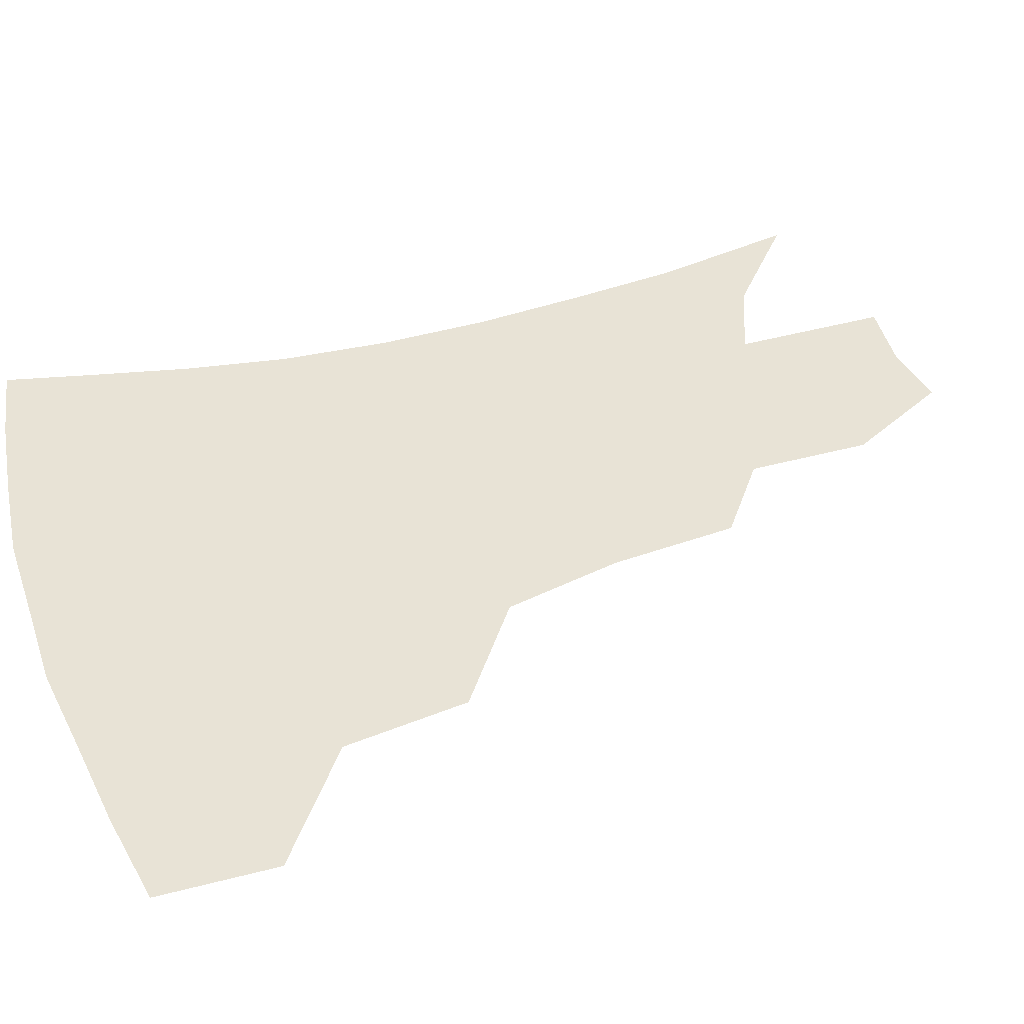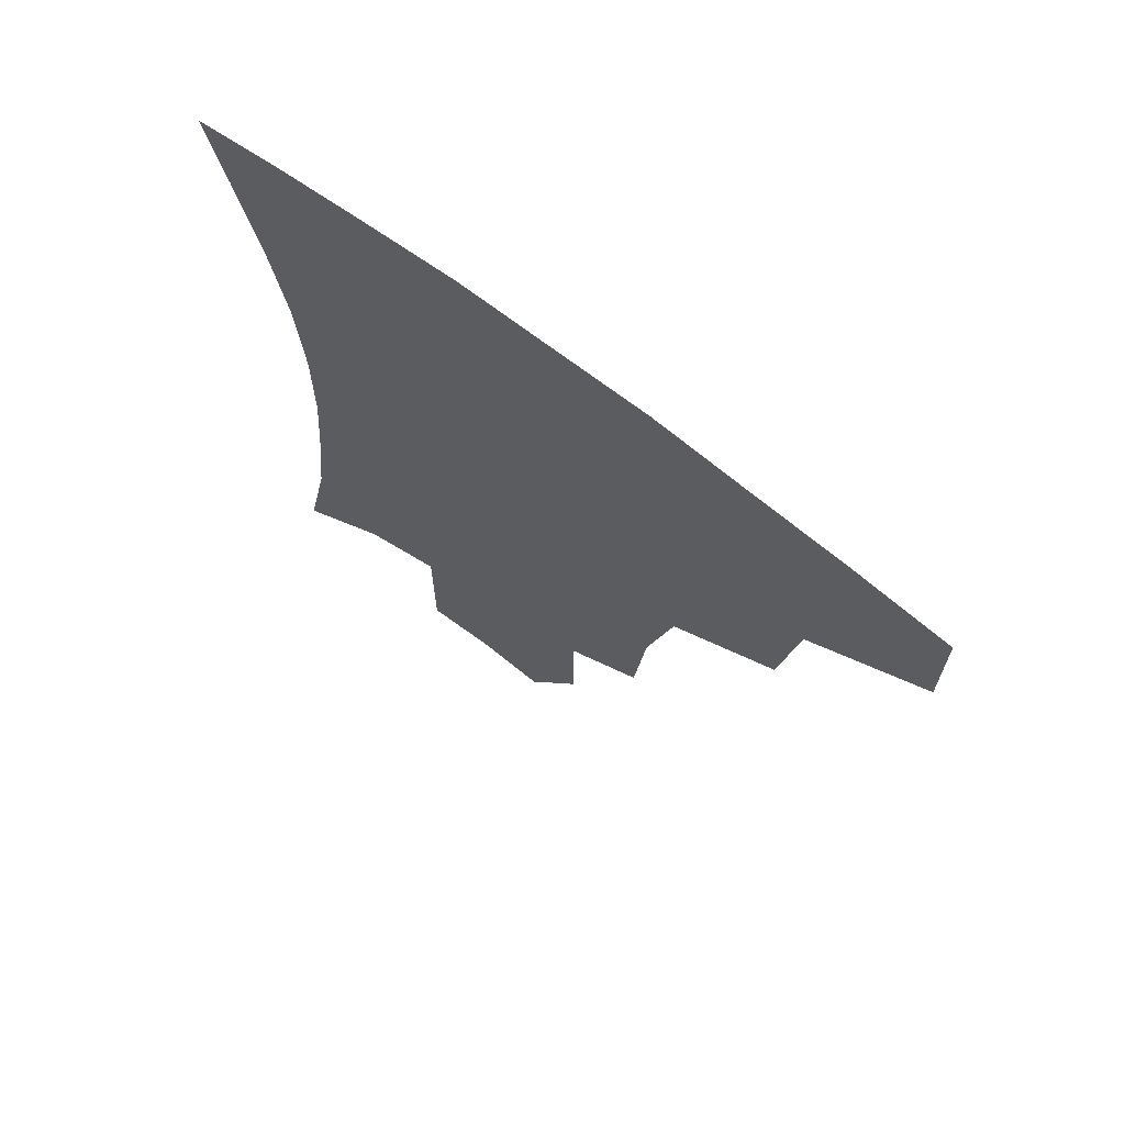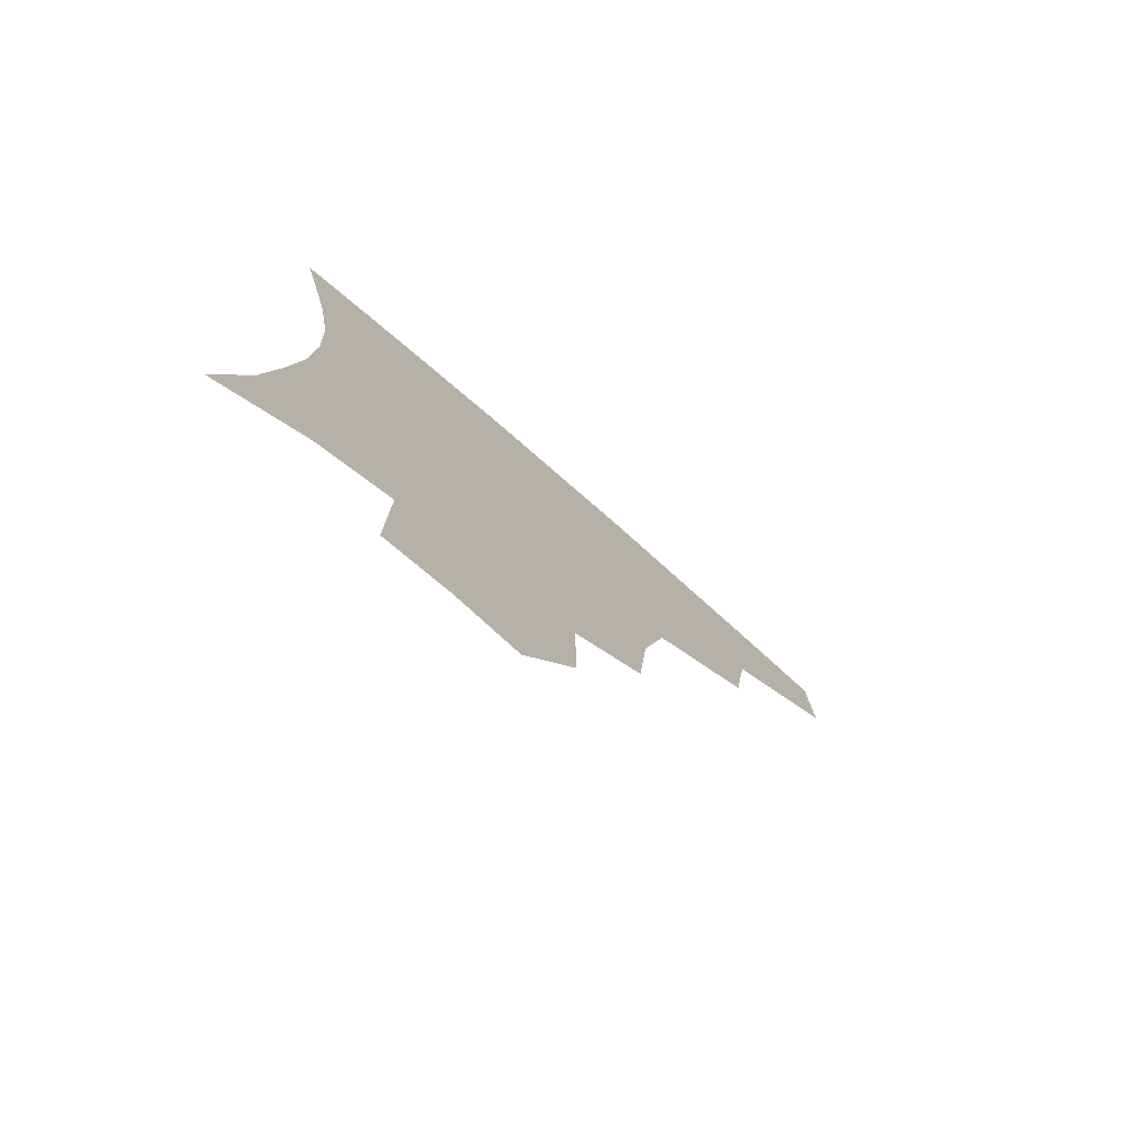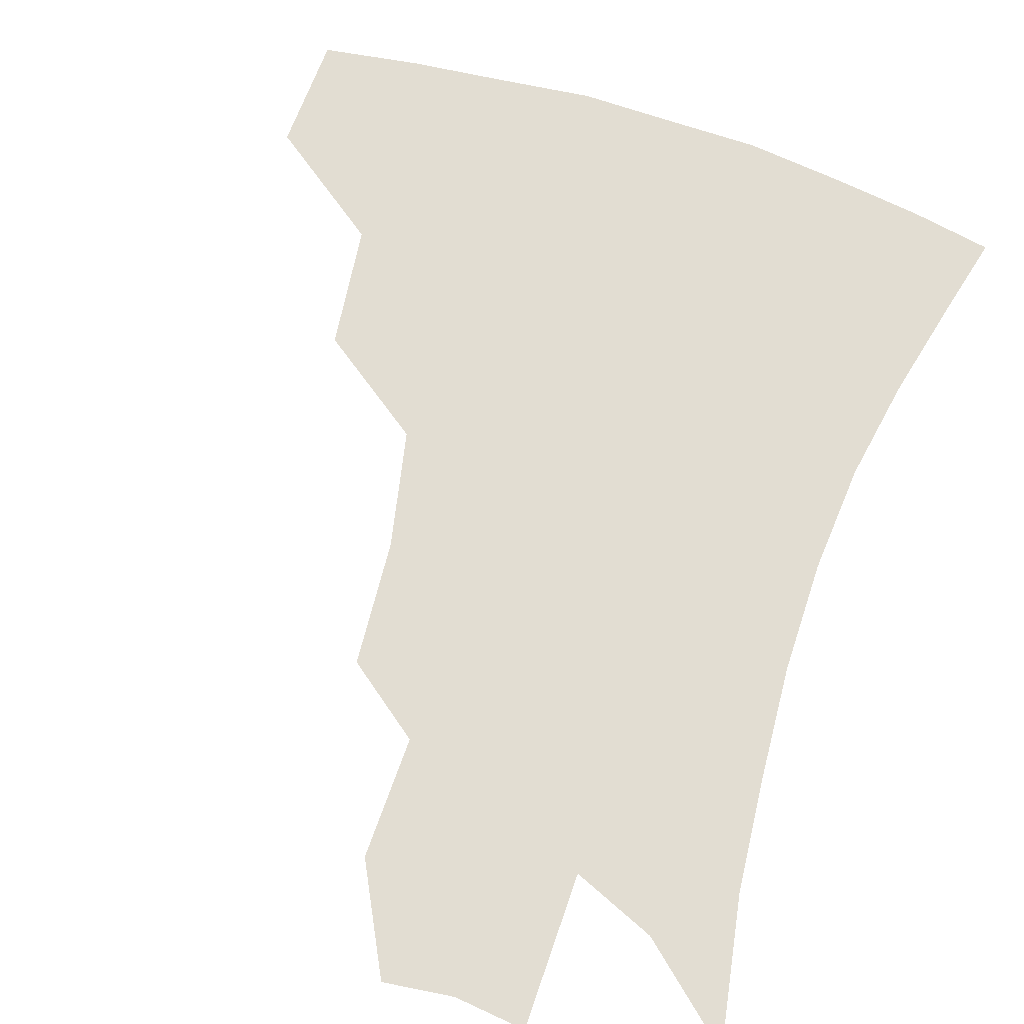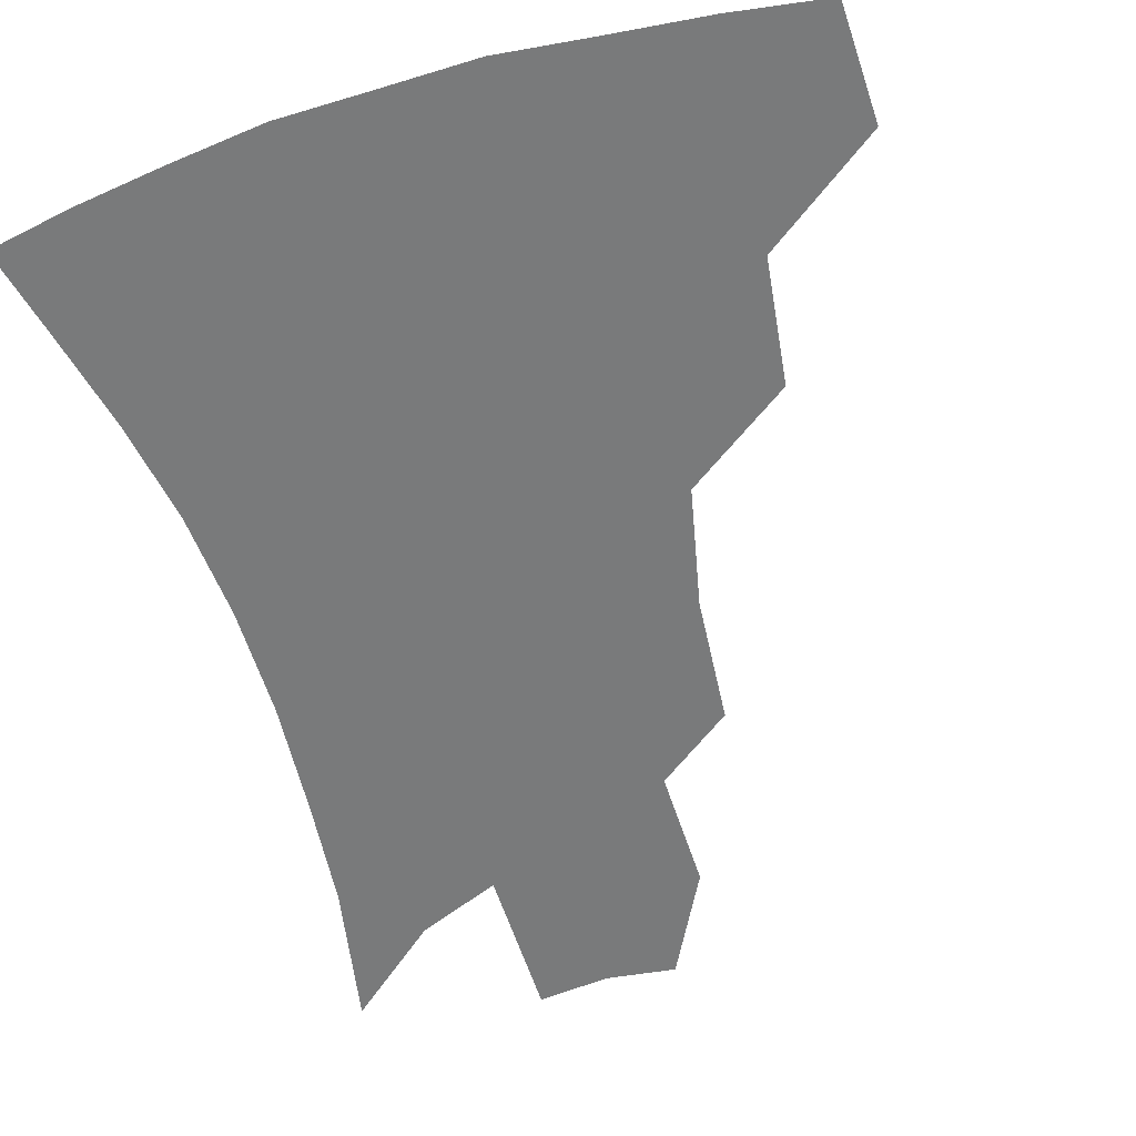
<metadata>
{"format":"obj","ext":"obj","renderer":"f3d","projection":"perspective","resolution":1024,"background":"white","views":[{"elev":41.9,"azim":-108.3,"up":"+Z"},{"elev":70.8,"azim":-142.8,"up":"+Y"},{"elev":-78.5,"azim":139.1,"up":"+Y"},{"elev":68.2,"azim":19.3,"up":"+Z"},{"elev":-58.0,"azim":-162.4,"up":"+Z"}]}
</metadata>
<code>
v 456.2 378.4 0
v 456.7 414 0
v 497.3 314.4 0
v 492 352.6 0
v 490.9 389.2 0
v 486.2 418.8 0
v 541.7 216.5 0
v 538.2 255.3 0
v 530.1 291.4 0
v 526.3 335.1 0
v 523.3 365.9 0
v 519.4 393.5 0
v 515.6 422.2 0
v 564.9 161.8 0
v 565 199.3 0
v 562.2 240.8 0
v 557.7 271.6 0
v 553.5 308.4 0
v 551.2 341 0
v 550.3 370.9 0
v 547.4 396.7 0
v 544.1 425.7 0
v 582.1 129.5 0
v 585.9 177.5 0
v 584.3 217.2 0
v 581.4 248.9 0
v 578.5 282.6 0
v 576.7 316.5 0
v 575.8 344.7 0
v 575.6 372.1 0
v 575 397.9 0
v 573.5 425.7 0
v 603.3 132.4 0
v 605.2 181.7 0
v 603 218.3 0
v 600.7 253.6 0
v 599.1 286.6 0
v 598.7 318.5 0
v 599.7 346.3 0
v 601 372.8 0
v 602.2 397.8 0
v 601.3 425.8 0
v 625.1 130.2 0
v 624.9 177.6 0
v 622.2 218.1 0
v 620.1 253.3 0
v 619.5 284.6 0
v 620.2 314.8 0
v 622.2 345.3 0
v 625.2 371.7 0
v 628.3 396.6 0
v 630.4 422.7 0
v 650.2 167.3 0
v 643.2 210.7 0
v 641 244.2 0
v 639.7 277.8 0
v 640.4 310.1 0
v 643.7 339 0
v 648.3 367.1 0
v 653.6 393.9 0
v 657.9 419.1 0
v 679.5 142.6 0
v 670.8 187.3 0
v 667 222 0
v 664 257.3 0
v 663.4 291.6 0
v 665.4 325.2 0
v 670.4 357.1 0
v 677.3 388.6 0
v 683.1 414.5 0
f 4 5 1
f 1 5 2
f 5 6 2
f 9 10 3
f 3 10 4
f 10 11 4
f 4 11 5
f 11 12 5
f 5 12 6
f 12 13 6
f 15 16 7
f 7 16 8
f 16 17 8
f 8 17 9
f 17 18 9
f 9 18 10
f 18 19 10
f 10 19 11
f 19 20 11
f 11 20 12
f 20 21 12
f 12 21 13
f 21 22 13
f 23 24 14
f 14 24 15
f 24 25 15
f 15 25 16
f 25 26 16
f 16 26 17
f 26 27 17
f 17 27 18
f 27 28 18
f 18 28 19
f 28 29 19
f 19 29 20
f 29 30 20
f 20 30 21
f 30 31 21
f 21 31 22
f 31 32 22
f 23 33 24
f 33 34 24
f 24 34 25
f 34 35 25
f 25 35 26
f 35 36 26
f 26 36 27
f 36 37 27
f 27 37 28
f 37 38 28
f 28 38 29
f 38 39 29
f 29 39 30
f 39 40 30
f 30 40 31
f 40 41 31
f 31 41 32
f 41 42 32
f 33 43 34
f 43 44 34
f 34 44 35
f 44 45 35
f 35 45 36
f 45 46 36
f 36 46 37
f 46 47 37
f 37 47 38
f 47 48 38
f 38 48 39
f 48 49 39
f 39 49 40
f 49 50 40
f 40 50 41
f 50 51 41
f 41 51 42
f 51 52 42
f 44 53 45
f 53 54 45
f 45 54 46
f 54 55 46
f 46 55 47
f 55 56 47
f 47 56 48
f 56 57 48
f 48 57 49
f 57 58 49
f 49 58 50
f 58 59 50
f 50 59 51
f 59 60 51
f 51 60 52
f 60 61 52
f 53 62 54
f 62 63 54
f 54 63 55
f 63 64 55
f 55 64 56
f 64 65 56
f 56 65 57
f 65 66 57
f 57 66 58
f 66 67 58
f 58 67 59
f 67 68 59
f 59 68 60
f 68 69 60
f 60 69 61
f 69 70 61

</code>
